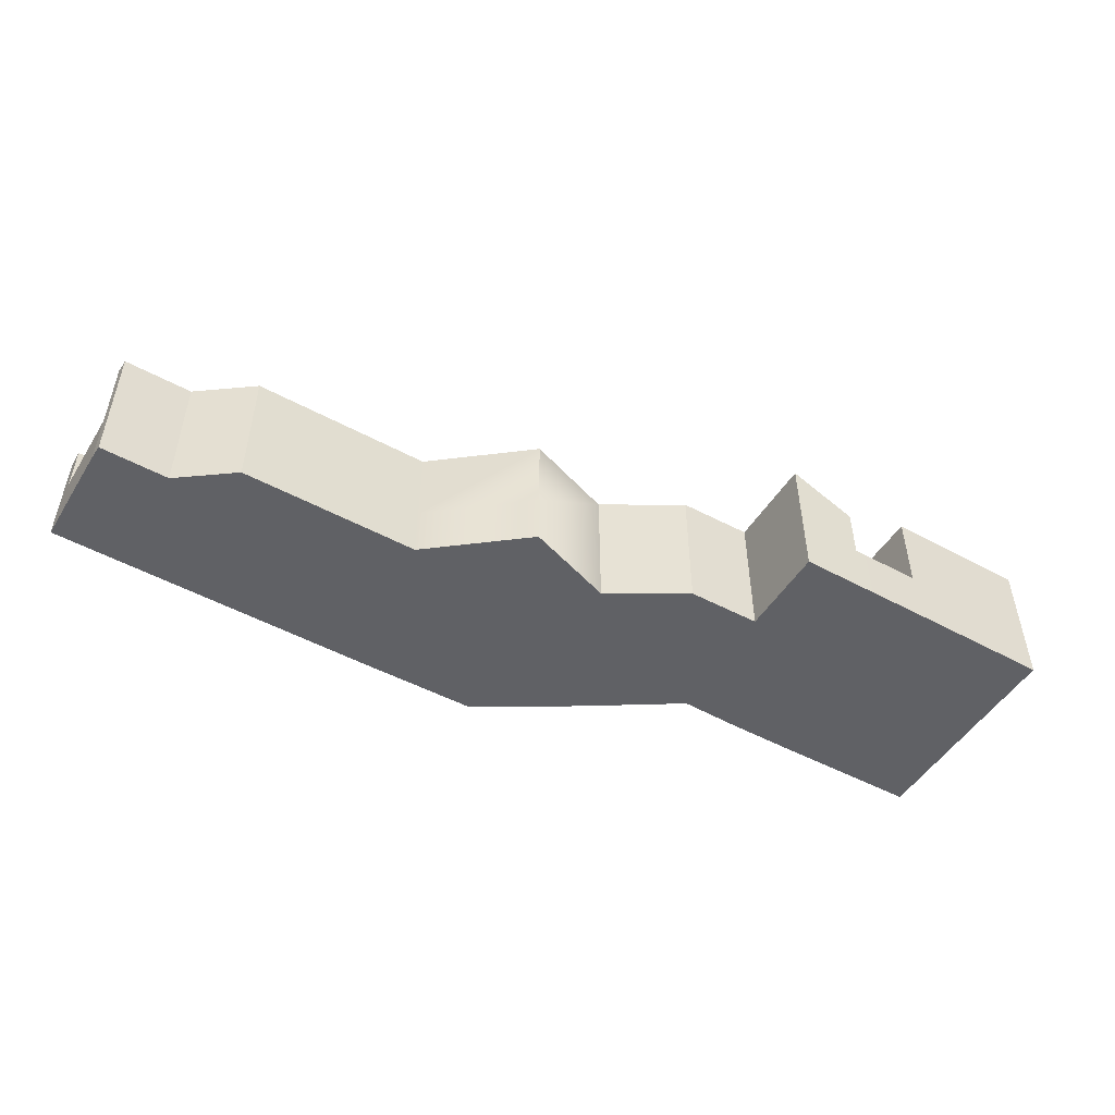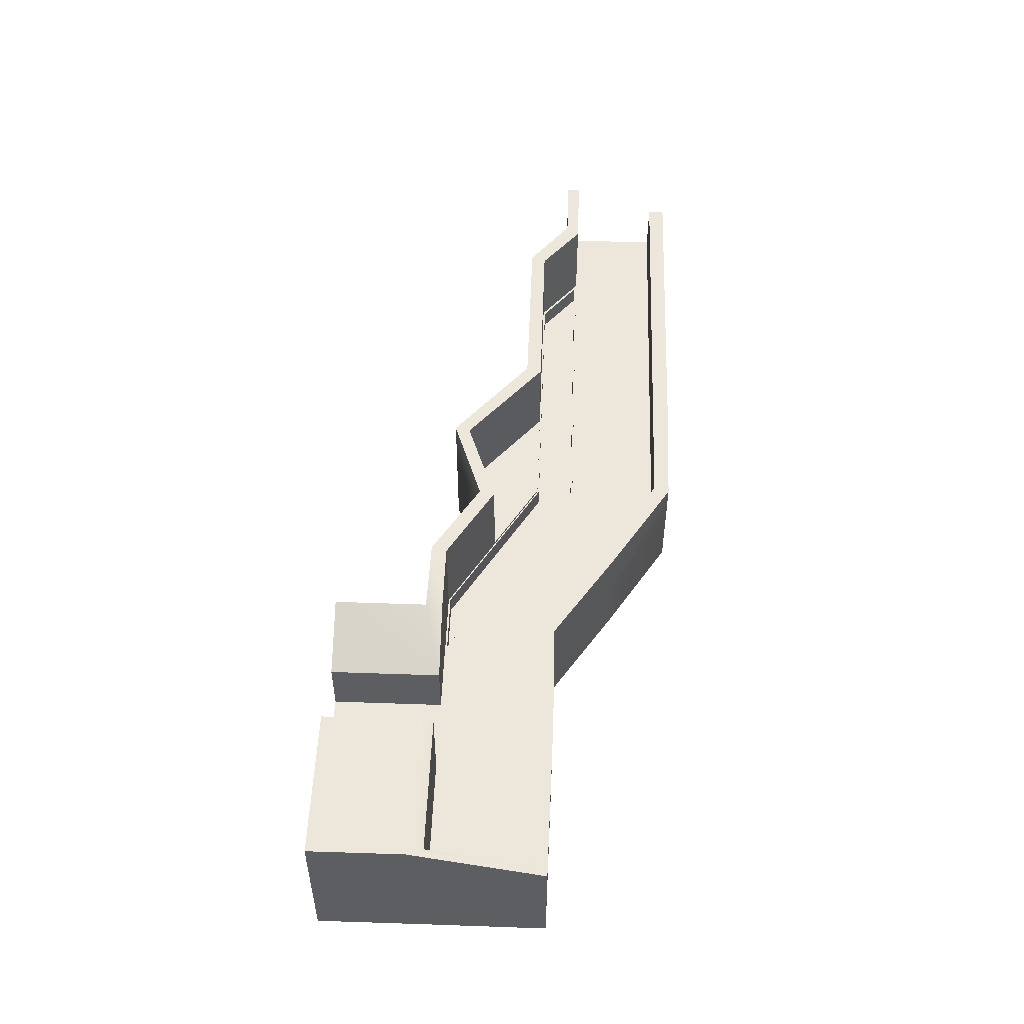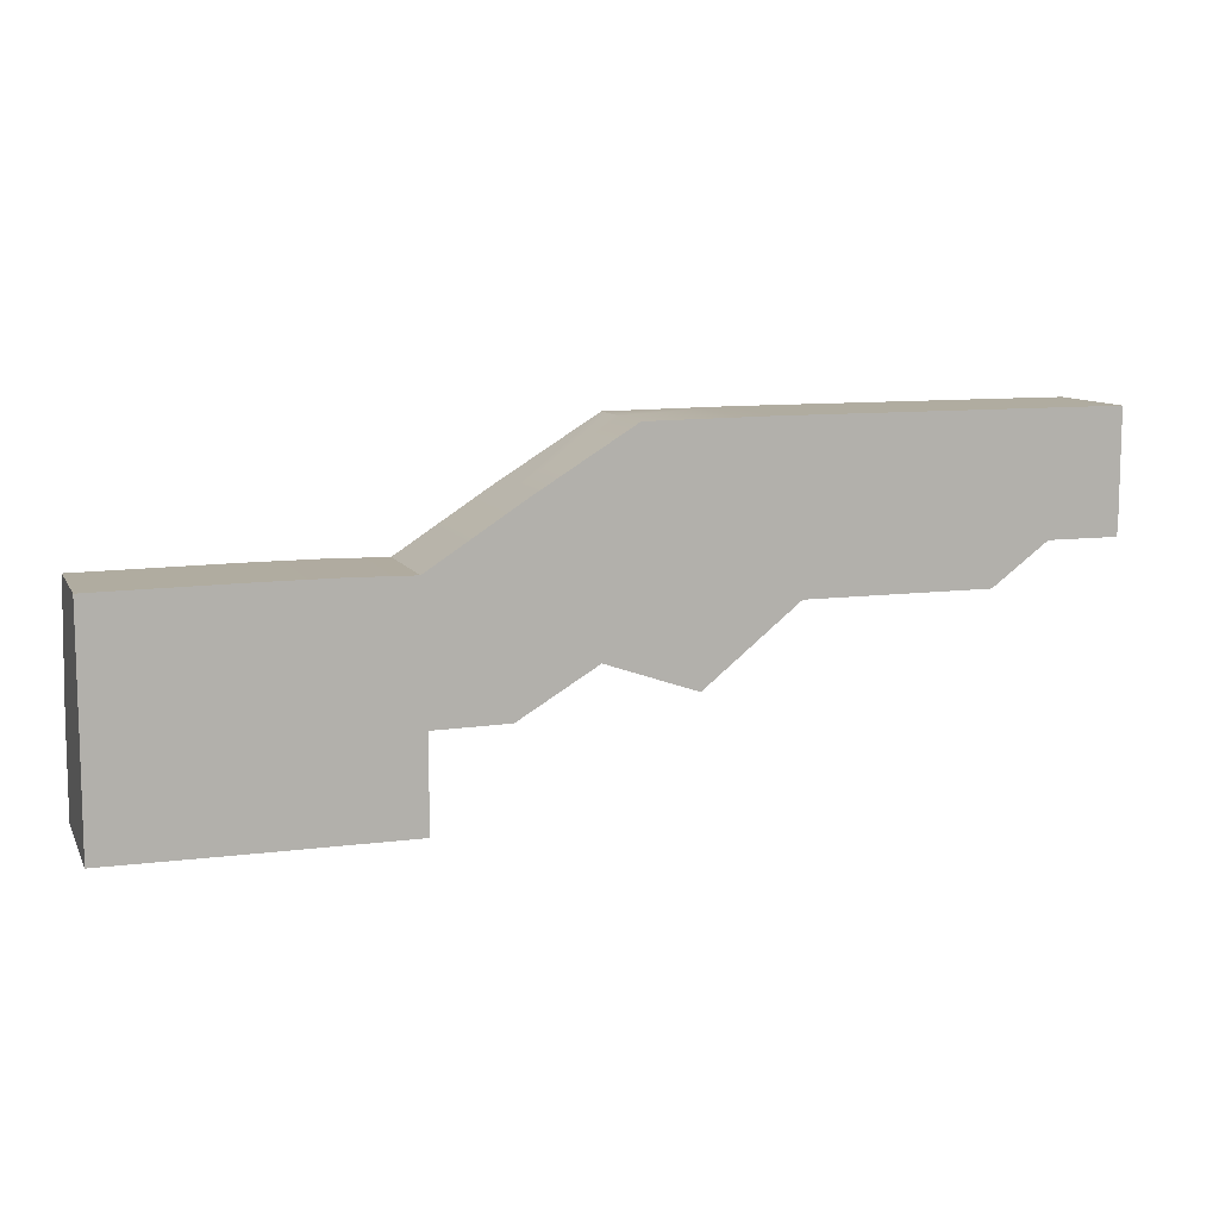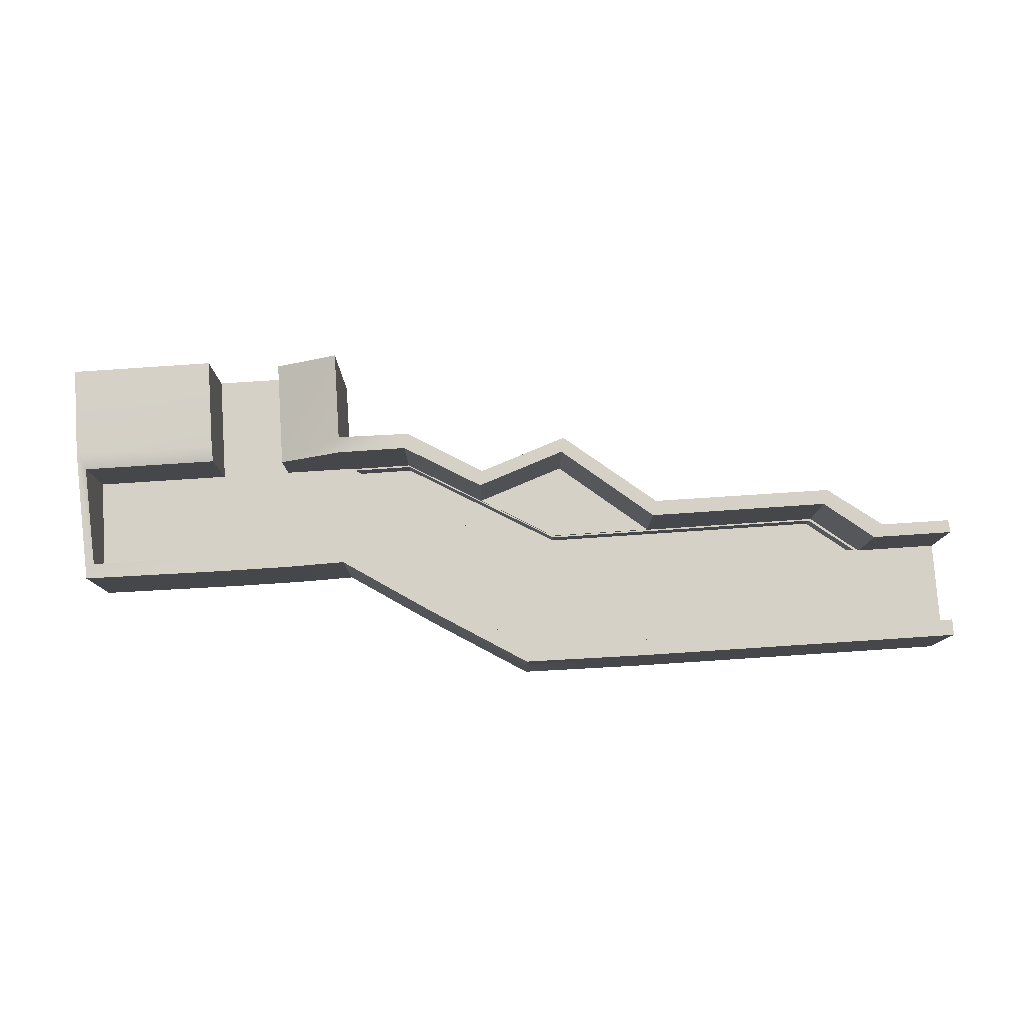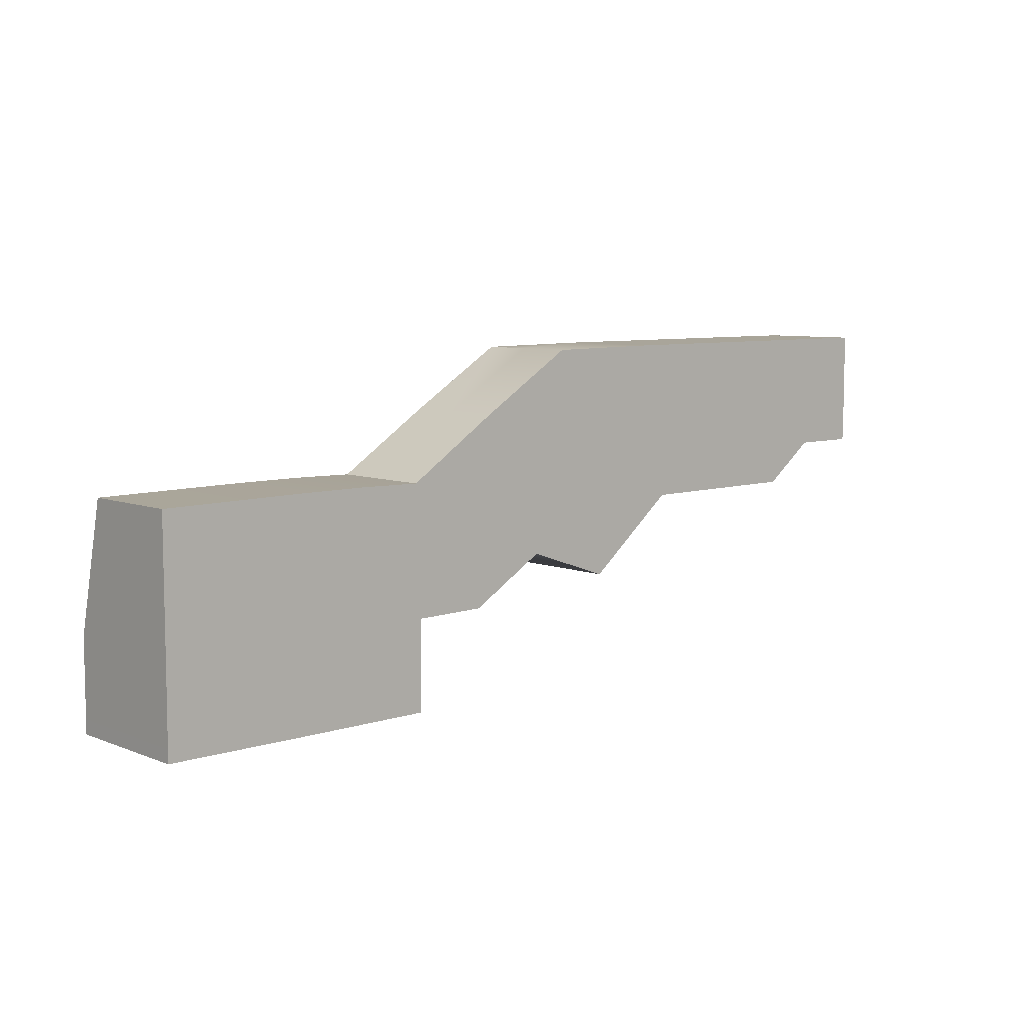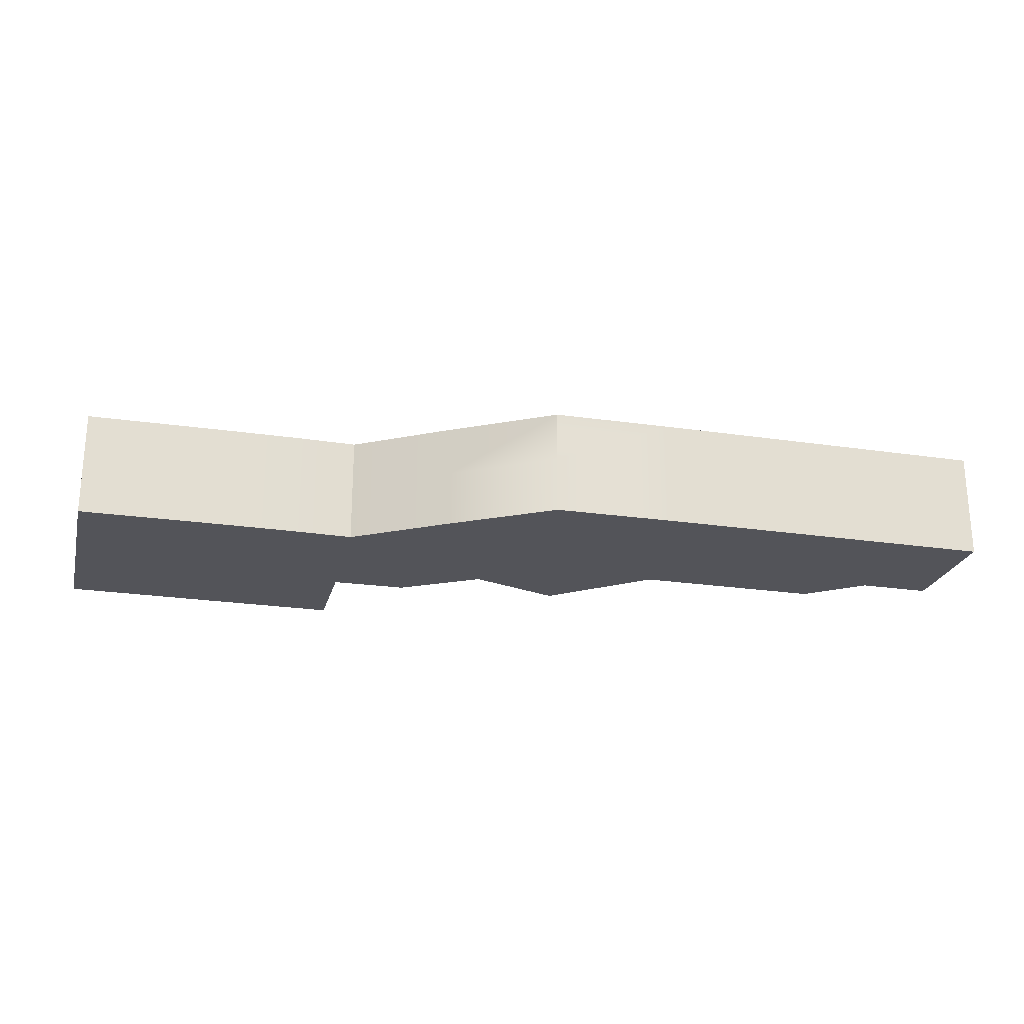
<metadata>
{"format":"obj","ext":"obj","renderer":"f3d","projection":"perspective","resolution":1024,"background":"white","views":[{"elev":-49.8,"azim":149.0,"up":"+Y"},{"elev":50.7,"azim":-87.9,"up":"+Y"},{"elev":9.9,"azim":-18.4,"up":"+Z"},{"elev":79.0,"azim":-3.8,"up":"+Y"},{"elev":7.4,"azim":-42.2,"up":"+Z"},{"elev":-23.8,"azim":-14.1,"up":"+Y"}]}
</metadata>
<code>
g default
v 0.01323 -0.3616 3.868
v 15.7 -0.3616 3.881
v 0.01323 2.015 3.868
v 15.7 2.015 3.881
v 1.469 2.015 0.13
v 15.7 2.015 0.1172
v 1.469 -0.3616 0.13
v 15.7 -0.3616 0.1172
v -8.007 -0.3616 -5.359
v -8.013 -0.3616 -1.204
v -8.013 2.015 -1.204
v -8.007 2.015 -5.359
v -19.5 -0.3616 -5.375
v -19.51 -0.3616 -1.221
v -19.51 2.015 -1.221
v -19.5 2.015 -5.375
v 1.469 2.015 -1.53
v 13.6 2.015 -1.542
v 13.6 -0.3616 -1.542
v 1.469 -0.3616 -1.53
v -5.07 -0.3616 -5.362
v -5.07 2.015 -5.362
v -3.201 2.015 -2.575
v -3.942 2.015 1.369
v -3.942 -0.3616 1.369
v -3.201 -0.3616 -2.575
v -1.753 -0.3616 -3.418
v -1.753 2.015 -3.418
v 5.901 2.015 0.1253
v 5.901 2.015 -1.534
v 5.901 -0.3616 -1.534
v 5.901 -0.3616 0.1253
v 4.977 -0.3616 3.873
v 4.977 2.015 3.873
v 2.006 2.015 -4.723
v 2.006 -0.3616 -4.06
v -10.77 2.015 -1.208
v -10.77 -0.3616 -1.208
v -10.76 -0.3616 -5.363
v -10.76 2.015 -5.363
v -13.76 2.015 -1.213
v -13.76 -0.3616 -1.213
v -13.76 -0.3616 -5.367
v -13.76 2.015 -5.367
v -0.1736 -0.3616 4.512
v 4.976 -0.3616 4.571
v 4.976 2.015 4.571
v -0.1736 2.015 4.512
v 2.138 -0.3616 -5.36
v 6.091 -0.3616 -2.176
v 2.138 2.015 -5.36
v 6.091 2.015 -2.176
v -19.85 -0.3616 -6.055
v -19.86 -0.3616 -0.5831
v -19.86 2.015 -0.5831
v -19.85 2.015 -6.055
v -4.315 2.015 1.959
v -4.315 -0.3616 1.959
v -1.636 2.015 -4.063
v -1.636 -0.3616 -4.063
v -8.2 -0.3616 -0.5601
v -8.2 2.015 -0.5601
v -10.77 2.015 -0.5101
v -10.77 -0.3616 -0.5101
v -8.007 2.015 -6.057
v -8.007 -0.3616 -6.057
v -10.76 -0.3616 -6.061
v -10.76 2.015 -6.061
v 16.13 2.015 -0.4309
v 16.13 -0.3616 -0.4309
v 13.81 -0.3616 -2.165
v 13.81 2.015 -2.165
v -4.894 2.015 -6.012
v -4.894 -0.3616 -6.012
v 15.7 -0.3616 4.579
v 15.7 2.015 4.579
v -13.76 2.015 -0.5145
v -13.76 -0.3616 -0.5145
v -13.76 -0.3616 -6.065
v -13.76 2.015 -6.065
v 0.01323 4.148 3.868
v 4.977 4.148 3.873
v -0.1736 4.148 4.512
v 4.976 4.148 4.571
v -19.51 4.148 -1.221
v -19.5 5.343 -5.375
v -19.85 5.536 -6.055
v -19.86 4.148 -0.5831
v -3.942 4.148 1.369
v -4.315 4.148 1.959
v -8.013 4.148 -1.204
v -10.77 4.148 -1.208
v -10.77 4.148 -0.5101
v -8.2 4.148 -0.5601
v 15.7 4.148 3.881
v 15.7 4.148 4.579
v -13.76 4.148 -1.213
v -13.76 4.148 -0.5145
v -13.76 5.343 -5.367
v -13.76 5.536 -6.065
v 2.006 5.536 -4.723
v 5.901 5.536 -1.534
v 6.091 5.536 -2.176
v 2.138 5.536 -5.36
v -1.753 5.536 -3.418
v -1.636 5.536 -4.063
v -8.007 5.536 -5.359
v -10.76 4.288 -5.363
v -8.007 5.536 -6.057
v -10.76 4.288 -6.061
v 15.7 5.536 0.1172
v 13.6 5.536 -1.542
v 16.13 5.536 -0.4309
v 13.81 5.536 -2.165
v -5.07 5.536 -5.362
v -4.894 5.536 -6.012
v 1.469 1.913 0.13
v 5.901 1.913 0.1253
v 5.901 1.913 -1.534
v 1.469 1.913 -1.53
v -1.753 1.913 -3.418
v -3.201 1.913 -2.575
v -8.007 1.913 -5.359
v -5.07 1.913 -5.362
v 15.7 1.913 0.1172
v 13.6 1.913 -1.542
v 19.12 -0.3616 0.1172
v 19.12 -0.3616 3.881
v 19.12 2.015 0.1172
v 19.12 2.015 3.881
v 19.09 -0.3616 -0.4309
v 19.09 2.015 -0.4309
v 19.12 2.015 4.579
v 19.12 -0.3616 4.579
v 19.12 4.148 3.881
v 19.12 4.148 4.579
v 19.09 5.536 -0.4309
v 19.12 5.536 0.1172
v -8.001 2.015 -9.913
v -8.001 -0.3616 -9.913
v -10.75 -0.3616 -9.917
v -10.75 2.015 -9.917
v -13.76 -0.3616 -9.922
v -13.76 2.015 -9.922
v -19.86 -0.3616 -9.912
v -19.86 2.015 -9.912
v -19.86 5.536 -9.912
v -13.76 5.536 -9.922
v -10.75 4.288 -9.917
v -8.001 5.536 -9.913
v 1.484 1.913 0.05152
v 5.52 1.913 0.04728
v 5.52 1.913 -1.464
v 1.484 1.913 -1.46
v -1.45 1.913 -3.18
v -2.768 1.913 -2.412
v -7.622 1.913 -5.28
v -5.045 1.913 -5.283
v 15.44 1.913 0.03991
v 13.52 1.913 -1.471
v 1.484 1.12 0.05152
v 5.52 1.12 0.04728
v 5.52 1.12 -1.464
v 1.484 1.12 -1.46
v -1.45 1.12 -3.18
v -2.768 1.12 -2.412
v -7.622 1.12 -5.28
v -5.045 1.12 -5.283
v 15.44 1.12 0.03991
v 13.52 1.12 -1.471
g pCube1
f 45 46 47 48
f 3 34 29 5
f 50 49 51 52
f 7 32 33 1
f 128 127 129 130
f 53 54 55 56
f 7 1 25 26
f 45 48 57 58
f 3 5 23 24
f 59 51 49 60
f 9 10 38 39
f 61 62 63 64
f 11 12 40 37
f 139 140 141 142
f 161 162 163 164
f 69 70 71 72
f 32 7 20 31
f 7 26 27 20
f 66 65 73 74
f 165 166 161 164
f 24 23 12 11
f 58 57 62 61
f 26 25 10 9
f 27 26 9 21
f 59 60 74 73
f 167 166 165 168
f 162 169 170 163
f 50 52 72 71
f 8 32 31 19
f 33 32 8 2
f 47 46 75 76
f 29 34 4 6
f 17 30 35
f 31 20 36
f 20 27 36
f 28 17 35
f 64 63 77 78
f 39 38 42 43
f 142 141 143 144
f 37 40 44 41
f 78 77 55 54
f 43 42 14 13
f 144 143 145 146
f 41 44 16 15
f 1 33 46 45
f 82 81 83 84
f 31 36 49 50
f 101 102 103 104
f 13 14 54 53
f 85 86 87 88
f 81 89 90 83
f 25 1 45 58
f 105 101 104 106
f 36 27 60 49
f 91 92 93 94
f 38 10 61 64
f 9 39 67 66
f 108 107 109 110
f 129 127 131 132
f 8 19 71 70
f 112 111 113 114
f 107 115 116 109
f 21 9 66 74
f 89 91 94 90
f 10 25 58 61
f 27 21 74 60
f 115 105 106 116
f 102 112 114 103
f 19 31 50 71
f 33 2 75 46
f 128 130 133 134
f 95 82 84 96
f 92 97 98 93
f 42 38 64 78
f 39 43 79 67
f 44 40 68 80
f 97 85 88 98
f 14 42 78 54
f 43 13 53 79
f 86 99 100 87
f 34 3 81 82
f 48 47 84 83
f 15 16 86 85
f 56 55 88 87
f 3 24 89 81
f 57 48 83 90
f 11 37 92 91
f 63 62 94 93
f 24 11 91 89
f 62 57 90 94
f 4 34 82 95
f 47 76 96 84
f 133 130 135 136
f 37 41 97 92
f 77 63 93 98
f 41 15 85 97
f 55 77 98 88
f 16 44 99 86
f 44 80 100 99
f 144 146 147 148
f 35 30 102 101
f 52 51 104 103
f 28 35 101 105
f 51 59 106 104
f 40 12 107 108
f 139 142 149 150
f 68 40 108 110
f 18 6 111 112
f 129 132 137 138
f 69 72 114 113
f 12 22 115 107
f 73 65 109 116
f 22 28 105 115
f 59 73 116 106
f 30 18 112 102
f 72 52 103 114
f 5 29 118 117
f 30 17 120 119
f 23 5 117 122
f 17 28 121 120
f 12 23 122 123
f 28 22 124 121
f 22 12 123 124
f 29 6 125 118
f 6 18 126 125
f 18 30 119 126
f 2 8 127 128
f 6 4 130 129
f 8 70 131 127
f 70 69 132 131
f 76 75 134 133
f 75 2 128 134
f 4 95 135 130
f 95 96 136 135
f 96 76 133 136
f 69 113 137 132
f 113 111 138 137
f 111 6 129 138
f 65 66 140 139
f 66 67 141 140
f 67 79 143 141
f 80 68 142 144
f 79 53 145 143
f 53 56 146 145
f 56 87 147 146
f 87 100 148 147
f 100 80 144 148
f 68 110 149 142
f 110 109 150 149
f 109 65 139 150
f 117 118 152 151
f 119 120 154 153
f 122 117 151 156
f 120 121 155 154
f 123 122 156 157
f 121 124 158 155
f 124 123 157 158
f 118 125 159 152
f 125 126 160 159
f 126 119 153 160
f 151 152 162 161
f 153 154 164 163
f 156 151 161 166
f 154 155 165 164
f 157 156 166 167
f 155 158 168 165
f 158 157 167 168
f 152 159 169 162
f 159 160 170 169
f 160 153 163 170

</code>
